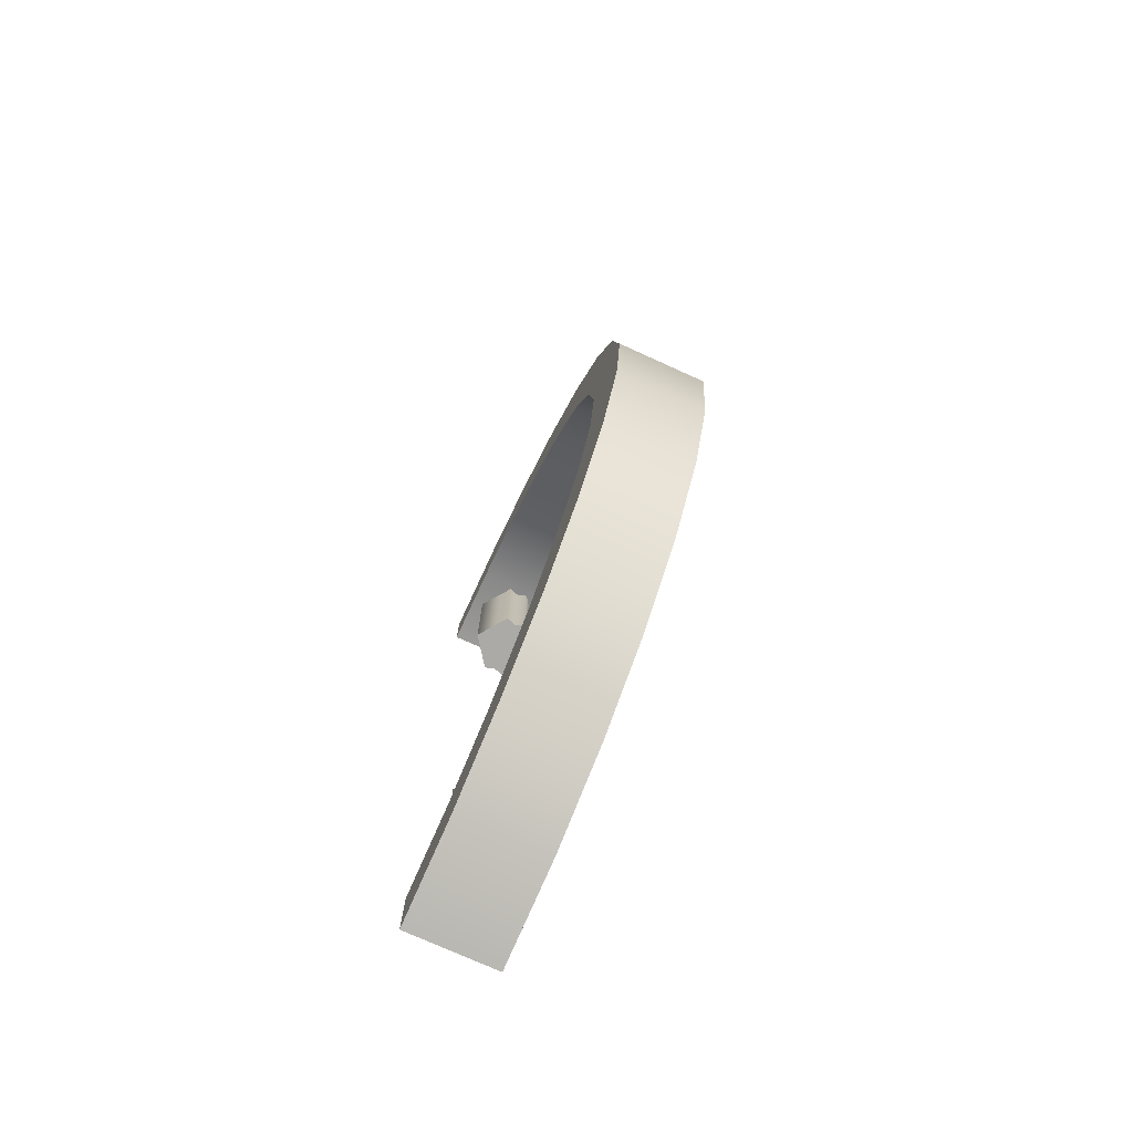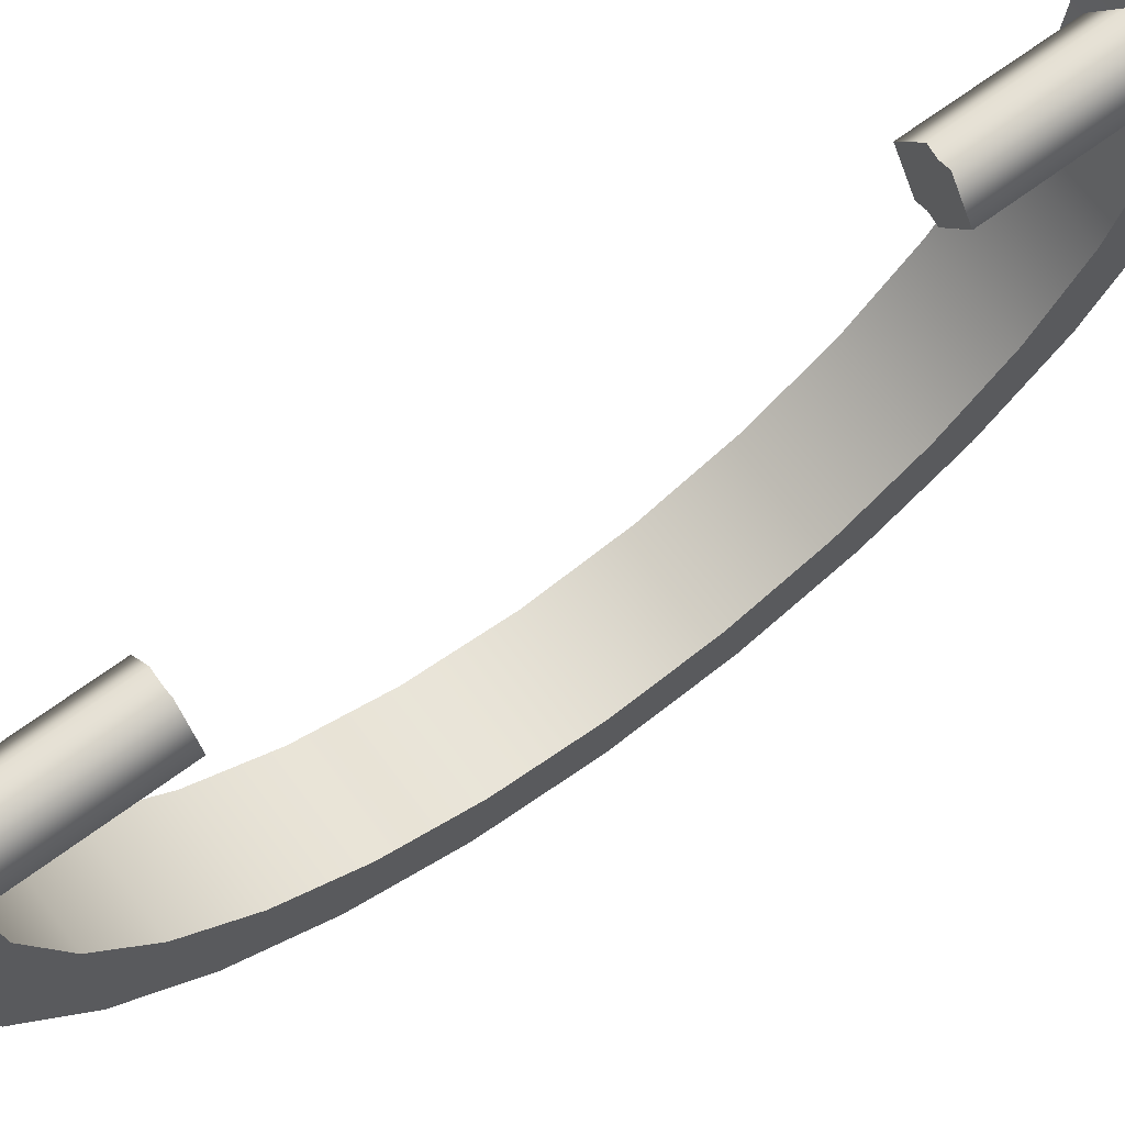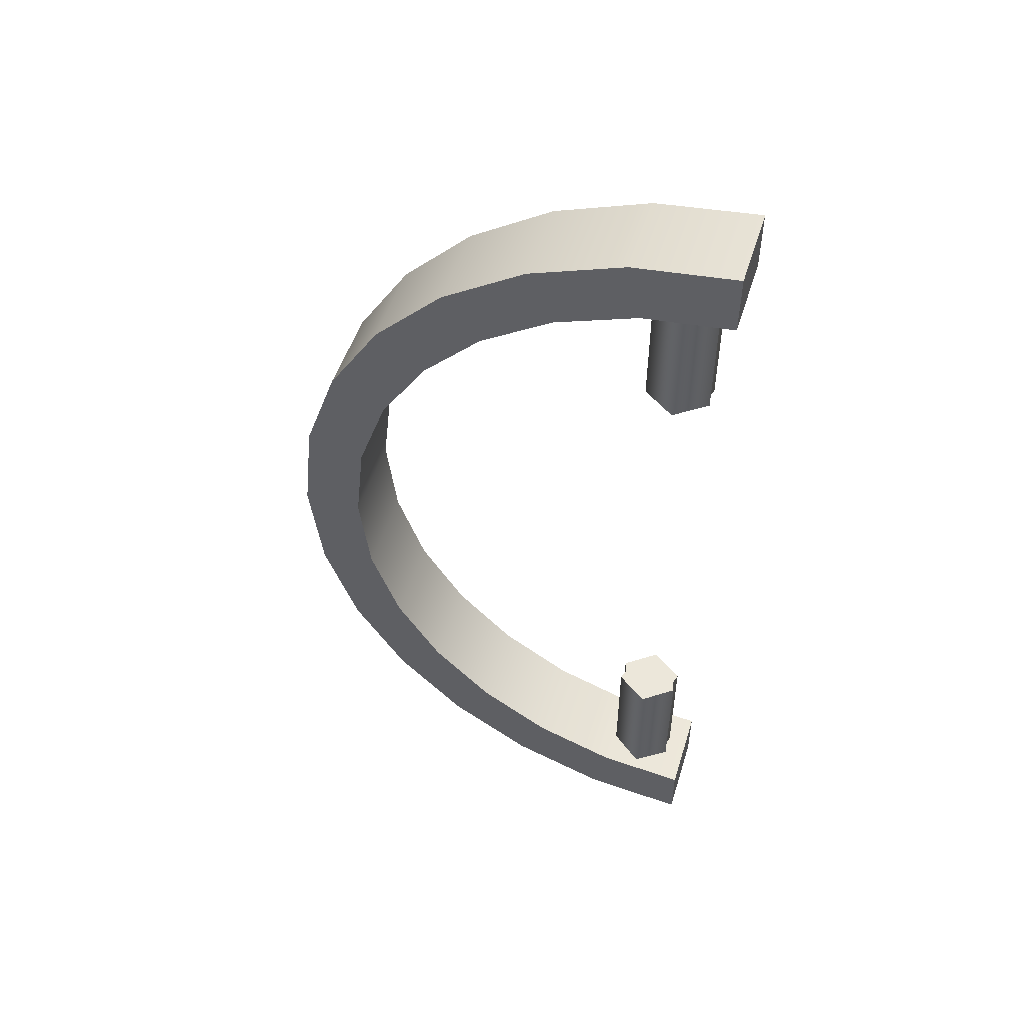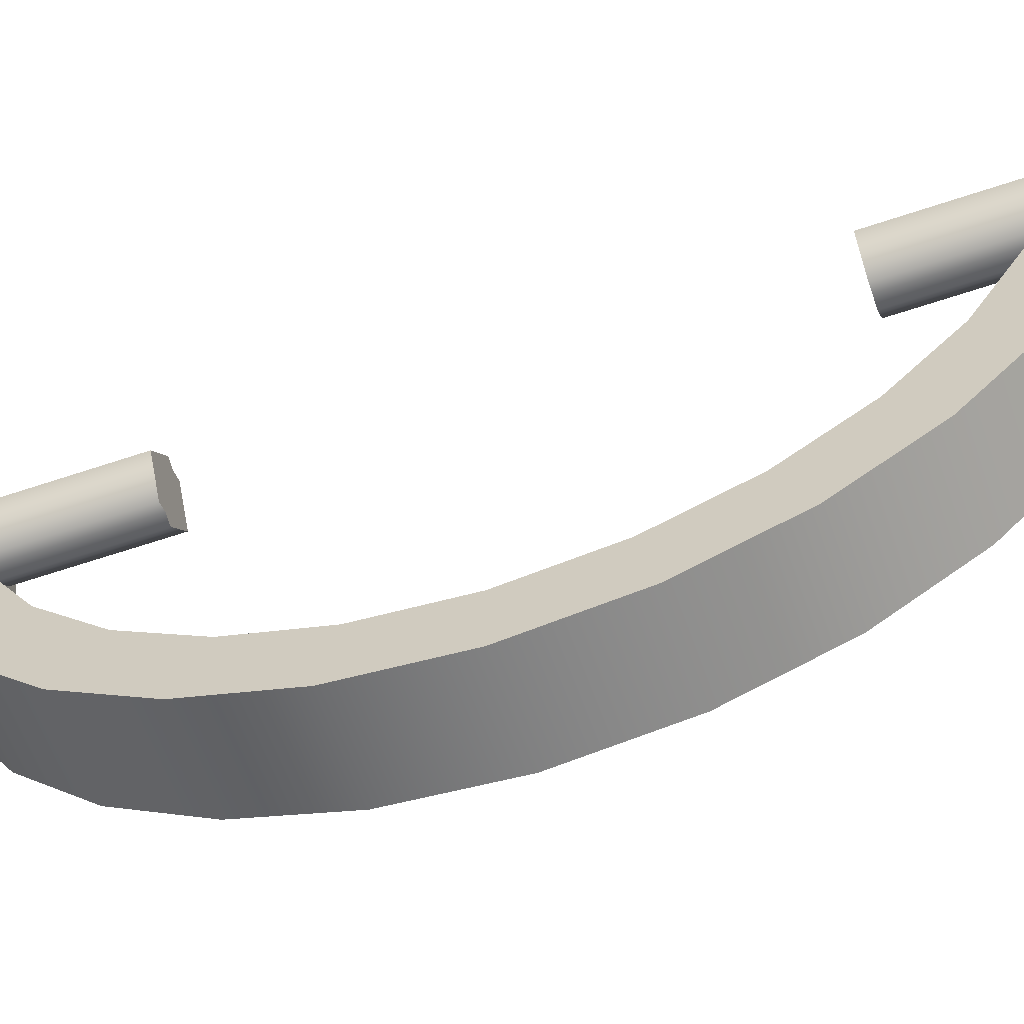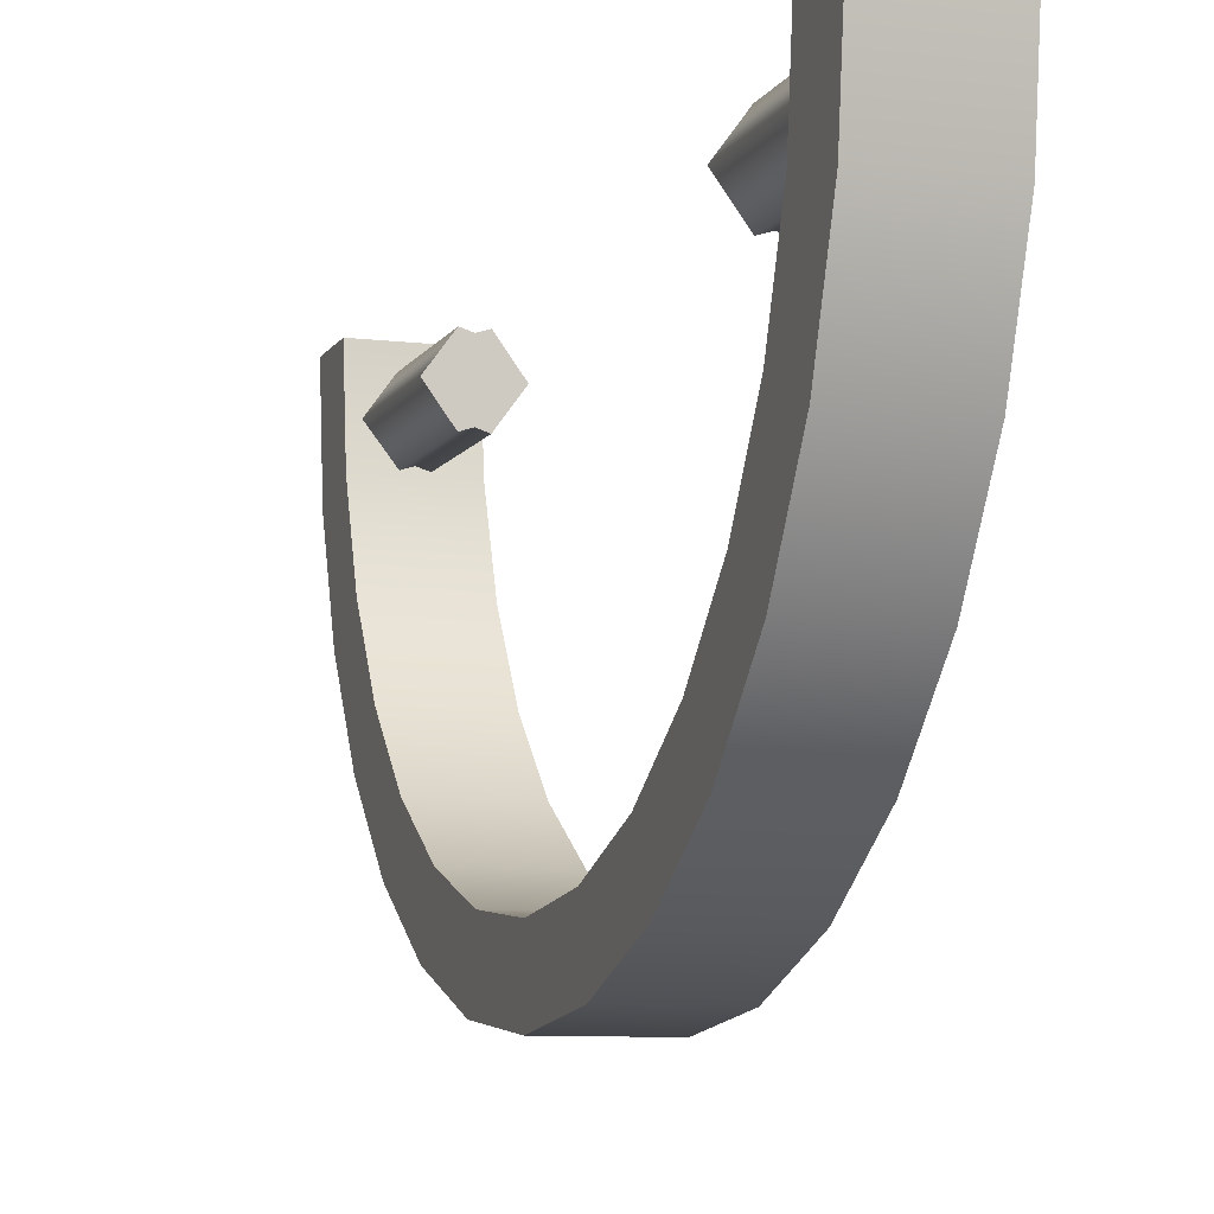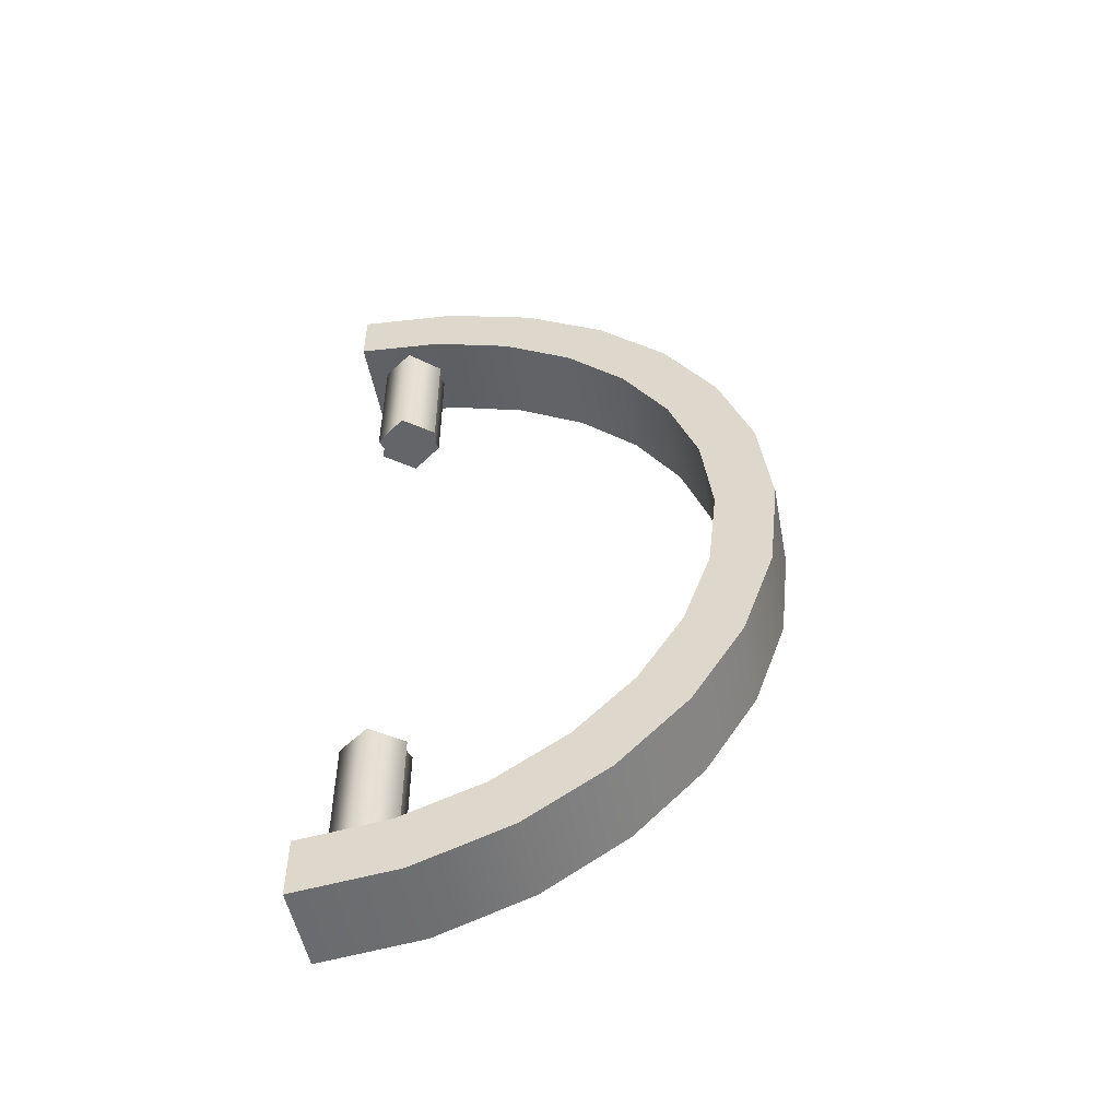
<metadata>
{"format":"obj","ext":"obj","renderer":"f3d","projection":"perspective","resolution":1024,"background":"white","views":[{"elev":-75.9,"azim":-24.3,"up":"+Z"},{"elev":67.6,"azim":53.3,"up":"+Y"},{"elev":50.6,"azim":107.2,"up":"+Z"},{"elev":-60.3,"azim":109.2,"up":"+Y"},{"elev":-8.5,"azim":-18.5,"up":"+Y"},{"elev":-51.6,"azim":-79.2,"up":"+Z"}]}
</metadata>
<code>
v  0.04 3.308 0.3894
v  0.04 3.4 0.4
v  1.749e-08 3.4 0.4
v  1.302e-08 3.308 0.3894
v  0.04 3.224 0.3593
v  8.02e-09 3.224 0.3593
v  0.04 3.15 0.3121
v  2.709e-09 3.15 0.3121
v  0.04 3.088 0.2501
v  -2.709e-09 3.088 0.2501
v  0.04 3.041 0.1758
v  -8.02e-09 3.041 0.1758
v  0.04 3.011 0.09165
v  -1.302e-08 3.011 0.09165
v  0.04 3 -1.748e-09
v  -1.749e-08 3 0
v  0.04 3.063 0.07938
v  0.04 3.054 -1.748e-09
v  -1.514e-08 3.054 0
v  -1.127e-08 3.063 0.07938
v  0.04 3.089 0.1523
v  -6.946e-09 3.089 0.1523
v  0.04 3.13 0.2166
v  -2.346e-09 3.13 0.2166
v  0.04 3.183 0.2703
v  2.346e-09 3.183 0.2703
v  0.04 3.248 0.3112
v  6.946e-09 3.248 0.3112
v  0.04 3.321 0.3373
v  1.127e-08 3.321 0.3373
v  0.04 3.4 0.3464
v  1.514e-08 3.4 0.3464
v  0.03 3.353 0.2211
v  0.009271 3.382 0.2211
v  0.009271 3.382 0.3551
v  0.03 3.353 0.3551
v  8.732e-09 3.379 0.2211
v  1.459e-08 3.379 0.3551
v  0.009271 3.325 0.2211
v  0.009271 3.325 0.3551
v  6.501e-09 3.328 0.2211
v  1.236e-08 3.328 0.3551
v  -0.04 3.308 0.3894
v  -0.04 3.4 0.4
v  -0.04 3.224 0.3593
v  -0.04 3.15 0.3121
v  -0.04 3.088 0.2501
v  -0.04 3.041 0.1758
v  -0.04 3.011 0.09165
v  -0.04 3 1.748e-09
v  -0.04 3.063 0.07938
v  -0.04 3.054 1.748e-09
v  -0.04 3.089 0.1523
v  -0.04 3.13 0.2166
v  -0.04 3.183 0.2703
v  -0.04 3.248 0.3112
v  -0.04 3.321 0.3373
v  -0.04 3.4 0.3464
v  -0.03 3.353 0.2211
v  -0.03 3.353 0.3551
v  -0.00927 3.382 0.3551
v  -0.00927 3.382 0.2211
v  -0.009271 3.325 0.2211
v  -0.00927 3.325 0.3551
v  0.04 3.308 -0.3894
v  -2.103e-08 3.308 -0.3894
v  -1.749e-08 3.4 -0.4
v  0.04 3.4 -0.4
v  0.04 3.224 -0.3593
v  -2.339e-08 3.224 -0.3593
v  0.04 3.15 -0.3121
v  -2.457e-08 3.15 -0.3121
v  0.04 3.088 -0.2501
v  -2.457e-08 3.088 -0.2501
v  0.04 3.041 -0.1758
v  -2.339e-08 3.041 -0.1758
v  0.04 3.011 -0.09165
v  -2.103e-08 3.011 -0.09165
v  0.04 3.063 -0.07938
v  -1.821e-08 3.063 -0.07938
v  0.04 3.089 -0.1523
v  -2.026e-08 3.089 -0.1523
v  0.04 3.13 -0.2166
v  -2.128e-08 3.13 -0.2166
v  0.04 3.183 -0.2703
v  -2.128e-08 3.183 -0.2703
v  0.04 3.248 -0.3112
v  -2.026e-08 3.248 -0.3112
v  0.04 3.321 -0.3373
v  -1.821e-08 3.321 -0.3373
v  0.04 3.4 -0.3464
v  -1.514e-08 3.4 -0.3464
v  0.03 3.353 -0.2211
v  0.03 3.353 -0.3551
v  0.00927 3.382 -0.3551
v  0.00927 3.382 -0.2211
v  -1.06e-08 3.379 -0.2211
v  -1.646e-08 3.379 -0.3551
v  0.00927 3.325 -0.2211
v  0.00927 3.325 -0.3551
v  -1.283e-08 3.328 -0.2211
v  -1.869e-08 3.328 -0.3551
v  -0.04 3.308 -0.3894
v  -0.04 3.4 -0.4
v  -0.04 3.224 -0.3593
v  -0.04 3.15 -0.3121
v  -0.04 3.088 -0.2501
v  -0.04 3.041 -0.1758
v  -0.04 3.011 -0.09165
v  -0.04 3.063 -0.07938
v  -0.04 3.089 -0.1523
v  -0.04 3.13 -0.2166
v  -0.04 3.183 -0.2703
v  -0.04 3.248 -0.3112
v  -0.04 3.321 -0.3373
v  -0.04 3.4 -0.3464
v  -0.03 3.353 -0.2211
v  -0.009271 3.382 -0.2211
v  -0.009271 3.382 -0.3551
v  -0.03 3.353 -0.3551
v  -0.009271 3.325 -0.2211
v  -0.009271 3.325 -0.3551
g Circle001
f 1 2 3
f 3 4 1
f 5 1 4
f 4 6 5
f 7 5 6
f 6 8 7
f 9 7 8
f 8 10 9
f 11 9 10
f 10 12 11
f 13 11 12
f 12 14 13
f 15 13 14
f 14 16 15
f 17 18 19
f 19 20 17
f 21 17 20
f 20 22 21
f 23 21 22
f 22 24 23
f 25 23 24
f 24 26 25
f 27 25 26
f 26 28 27
f 29 27 28
f 28 30 29
f 31 29 30
f 30 32 31
f 2 31 32
f 32 3 2
f 33 34 35
f 35 36 33
f 37 38 35
f 35 34 37
f 39 33 36
f 36 40 39
f 37 34 33
f 41 37 33
f 39 41 33
f 38 42 40
f 35 38 40
f 36 35 40
f 39 40 42
f 42 41 39
f 43 4 3
f 3 44 43
f 45 6 4
f 4 43 45
f 46 8 6
f 6 45 46
f 47 10 8
f 8 46 47
f 48 12 10
f 10 47 48
f 49 14 12
f 12 48 49
f 50 16 14
f 14 49 50
f 51 20 19
f 19 52 51
f 53 22 20
f 20 51 53
f 54 24 22
f 22 53 54
f 55 26 24
f 24 54 55
f 56 28 26
f 26 55 56
f 57 30 28
f 28 56 57
f 58 32 30
f 30 57 58
f 44 3 32
f 32 58 44
f 59 60 61
f 61 62 59
f 37 62 61
f 61 38 37
f 63 64 60
f 60 59 63
f 59 62 37
f 59 37 41
f 63 59 41
f 64 42 38
f 64 38 61
f 60 64 61
f 63 41 42
f 42 64 63
f 31 2 1
f 29 31 1
f 29 1 5
f 27 29 5
f 27 5 7
f 25 27 7
f 25 7 9
f 23 25 9
f 21 23 9
f 21 9 11
f 17 21 11
f 17 11 13
f 18 17 13
f 18 13 15
f 43 44 58
f 43 58 57
f 45 43 57
f 45 57 56
f 46 45 56
f 46 56 55
f 47 46 55
f 47 55 54
f 47 54 53
f 48 47 53
f 48 53 51
f 49 48 51
f 49 51 52
f 50 49 52
f 65 66 67
f 67 68 65
f 69 70 66
f 66 65 69
f 71 72 70
f 70 69 71
f 73 74 72
f 72 71 73
f 75 76 74
f 74 73 75
f 77 78 76
f 76 75 77
f 15 16 78
f 78 77 15
f 79 80 19
f 19 18 79
f 81 82 80
f 80 79 81
f 83 84 82
f 82 81 83
f 85 86 84
f 84 83 85
f 87 88 86
f 86 85 87
f 89 90 88
f 88 87 89
f 91 92 90
f 90 89 91
f 68 67 92
f 92 91 68
f 93 94 95
f 95 96 93
f 97 96 95
f 95 98 97
f 99 100 94
f 94 93 99
f 93 96 97
f 93 97 101
f 99 93 101
f 100 102 98
f 100 98 95
f 94 100 95
f 99 101 102
f 102 100 99
f 103 104 67
f 67 66 103
f 105 103 66
f 66 70 105
f 106 105 70
f 70 72 106
f 107 106 72
f 72 74 107
f 108 107 74
f 74 76 108
f 109 108 76
f 76 78 109
f 50 109 78
f 78 16 50
f 110 52 19
f 19 80 110
f 111 110 80
f 80 82 111
f 112 111 82
f 82 84 112
f 113 112 84
f 84 86 113
f 114 113 86
f 86 88 114
f 115 114 88
f 88 90 115
f 116 115 90
f 90 92 116
f 104 116 92
f 92 67 104
f 117 118 119
f 119 120 117
f 97 98 119
f 119 118 97
f 121 117 120
f 120 122 121
f 97 118 117
f 101 97 117
f 121 101 117
f 98 102 122
f 119 98 122
f 120 119 122
f 121 122 102
f 102 101 121
f 18 15 77
f 65 68 91
f 65 91 89
f 69 65 89
f 69 89 87
f 71 69 87
f 71 87 85
f 73 71 85
f 73 85 83
f 73 83 81
f 75 73 81
f 75 81 79
f 77 75 79
f 18 77 79
f 116 104 103
f 115 116 103
f 115 103 105
f 114 115 105
f 114 105 106
f 113 114 106
f 113 106 107
f 112 113 107
f 111 112 107
f 111 107 108
f 110 111 108
f 110 108 109
f 52 110 109
f 50 52 109

</code>
